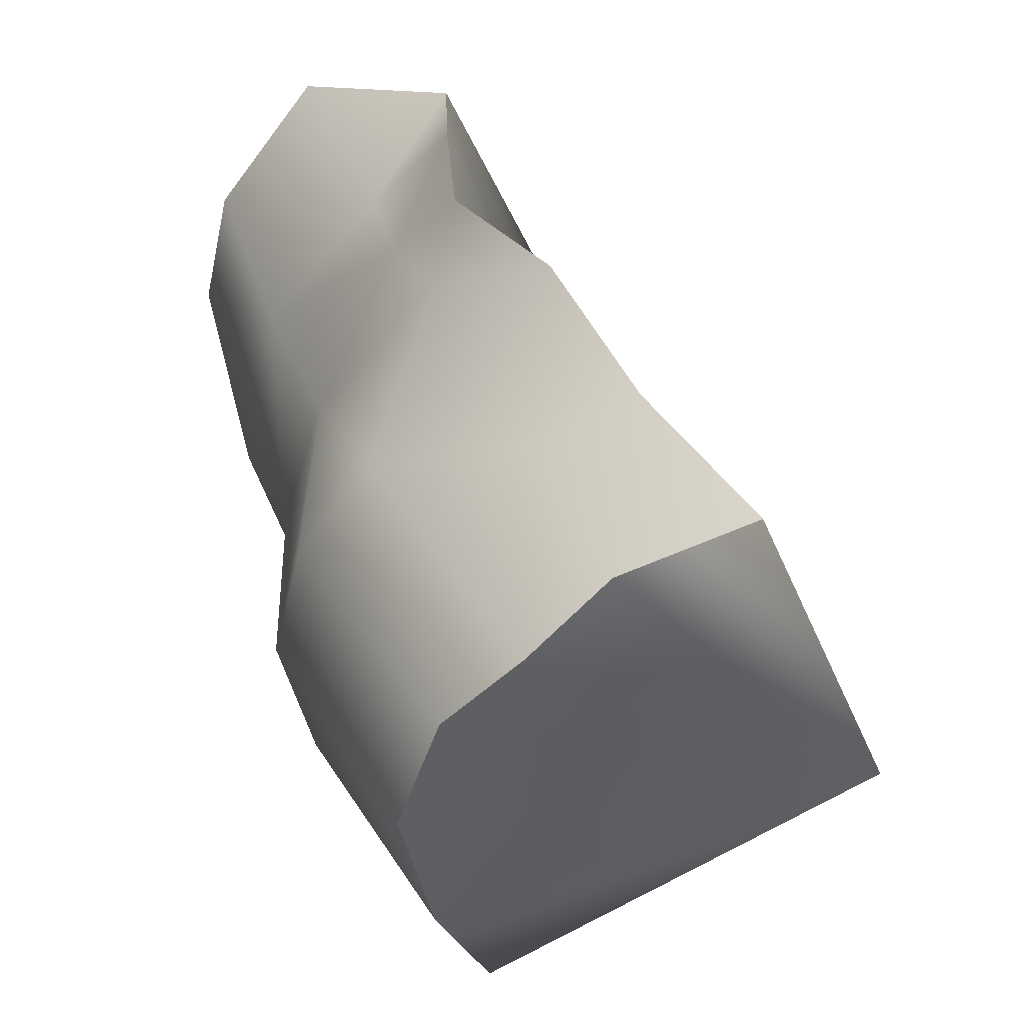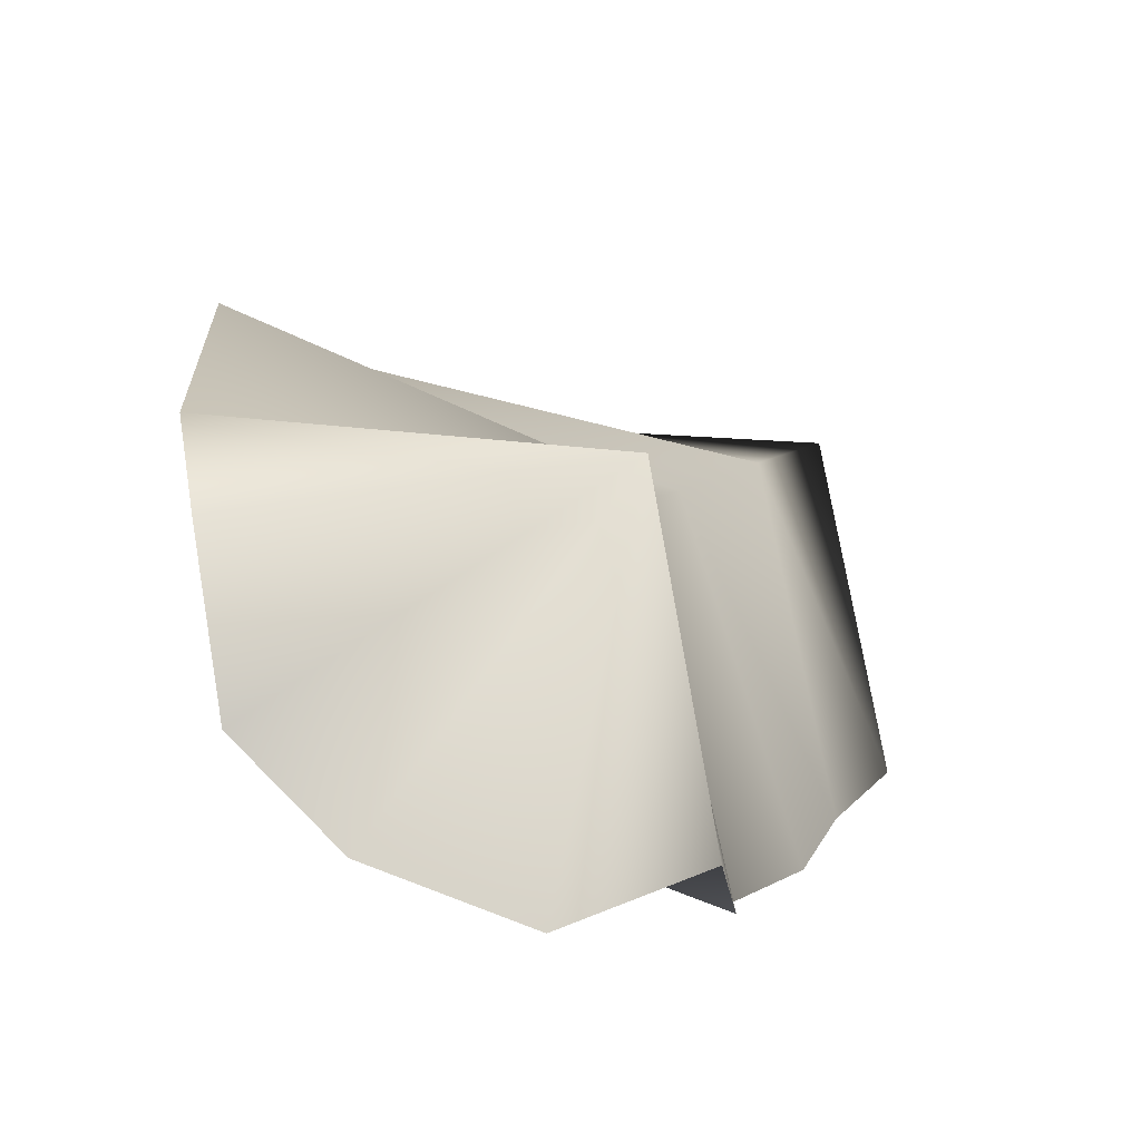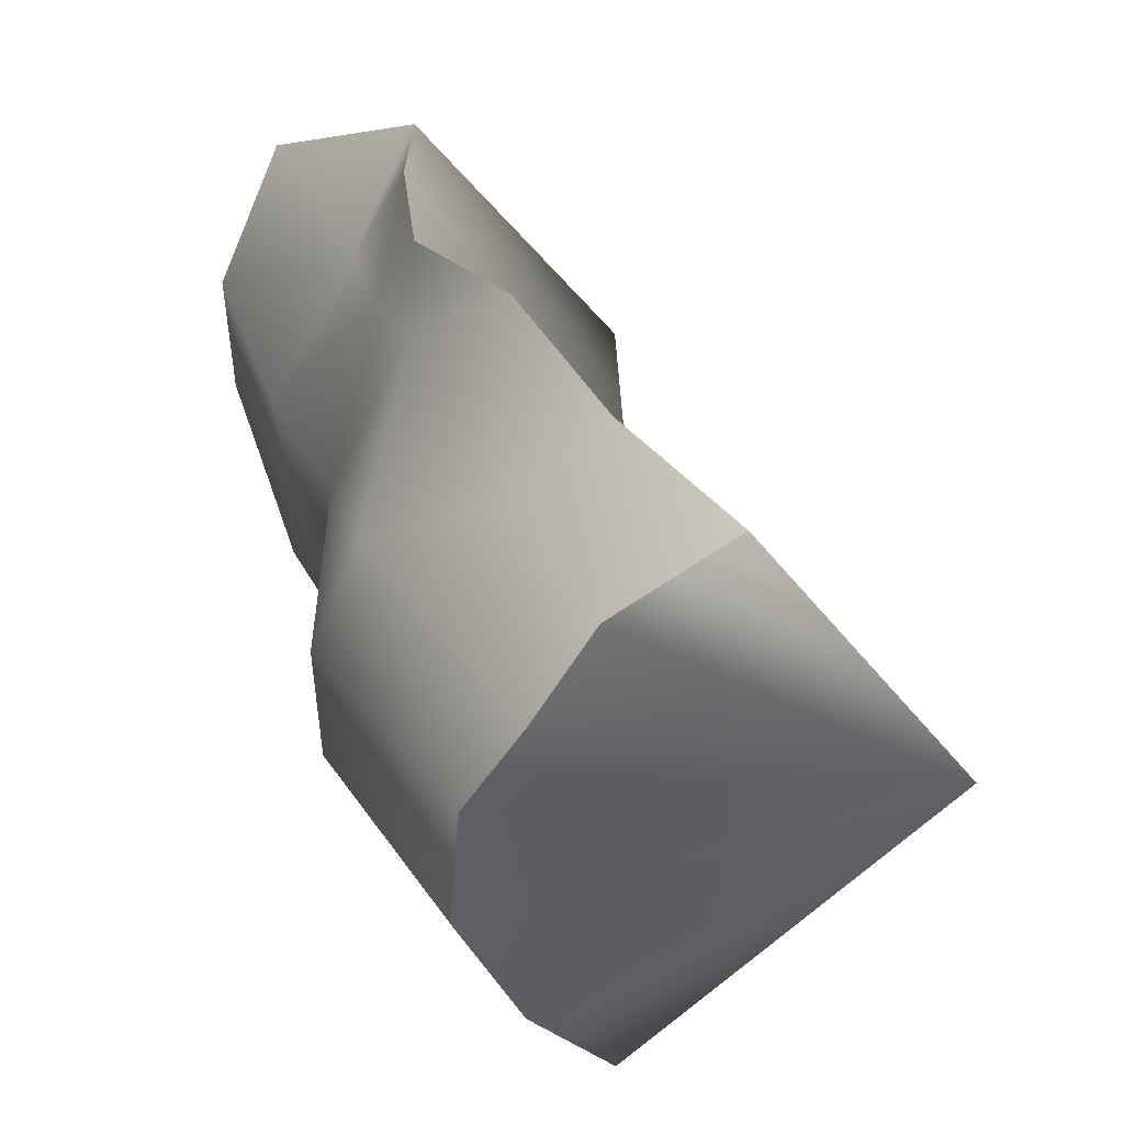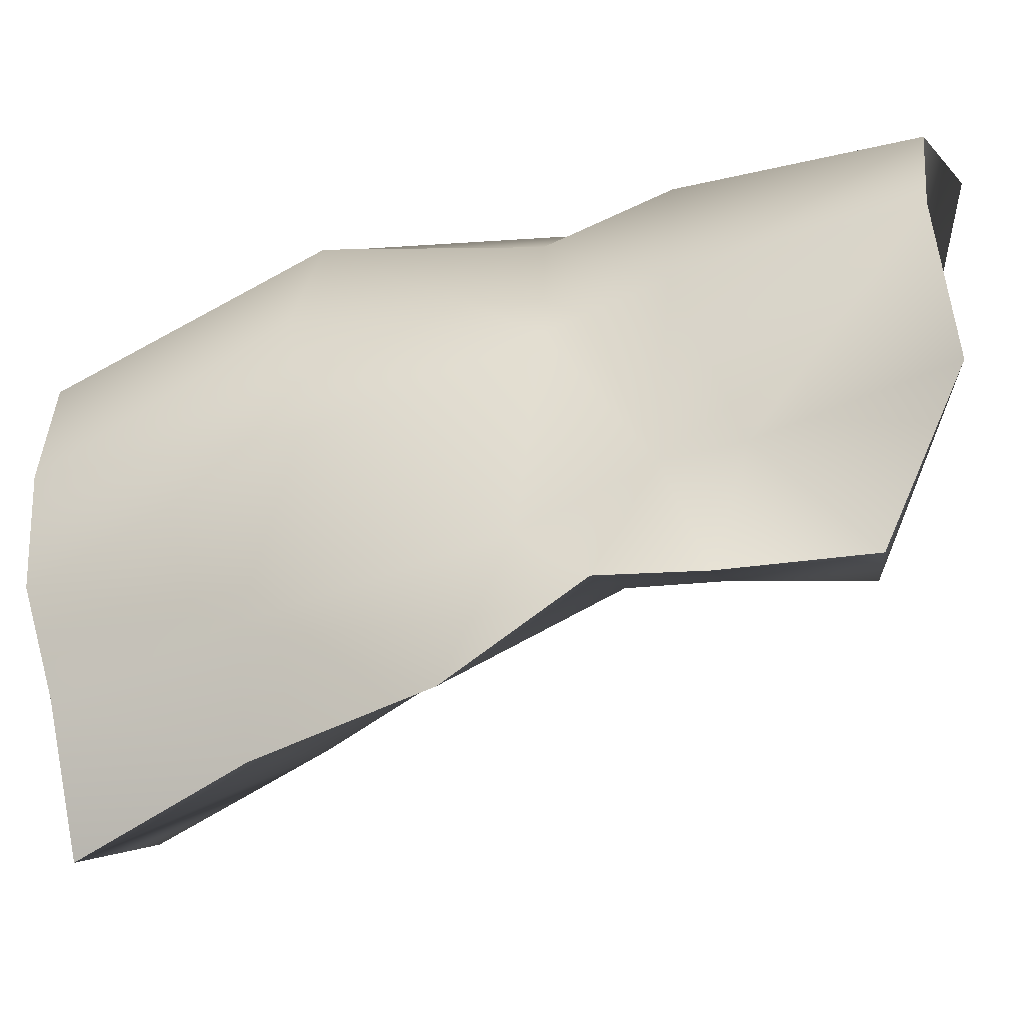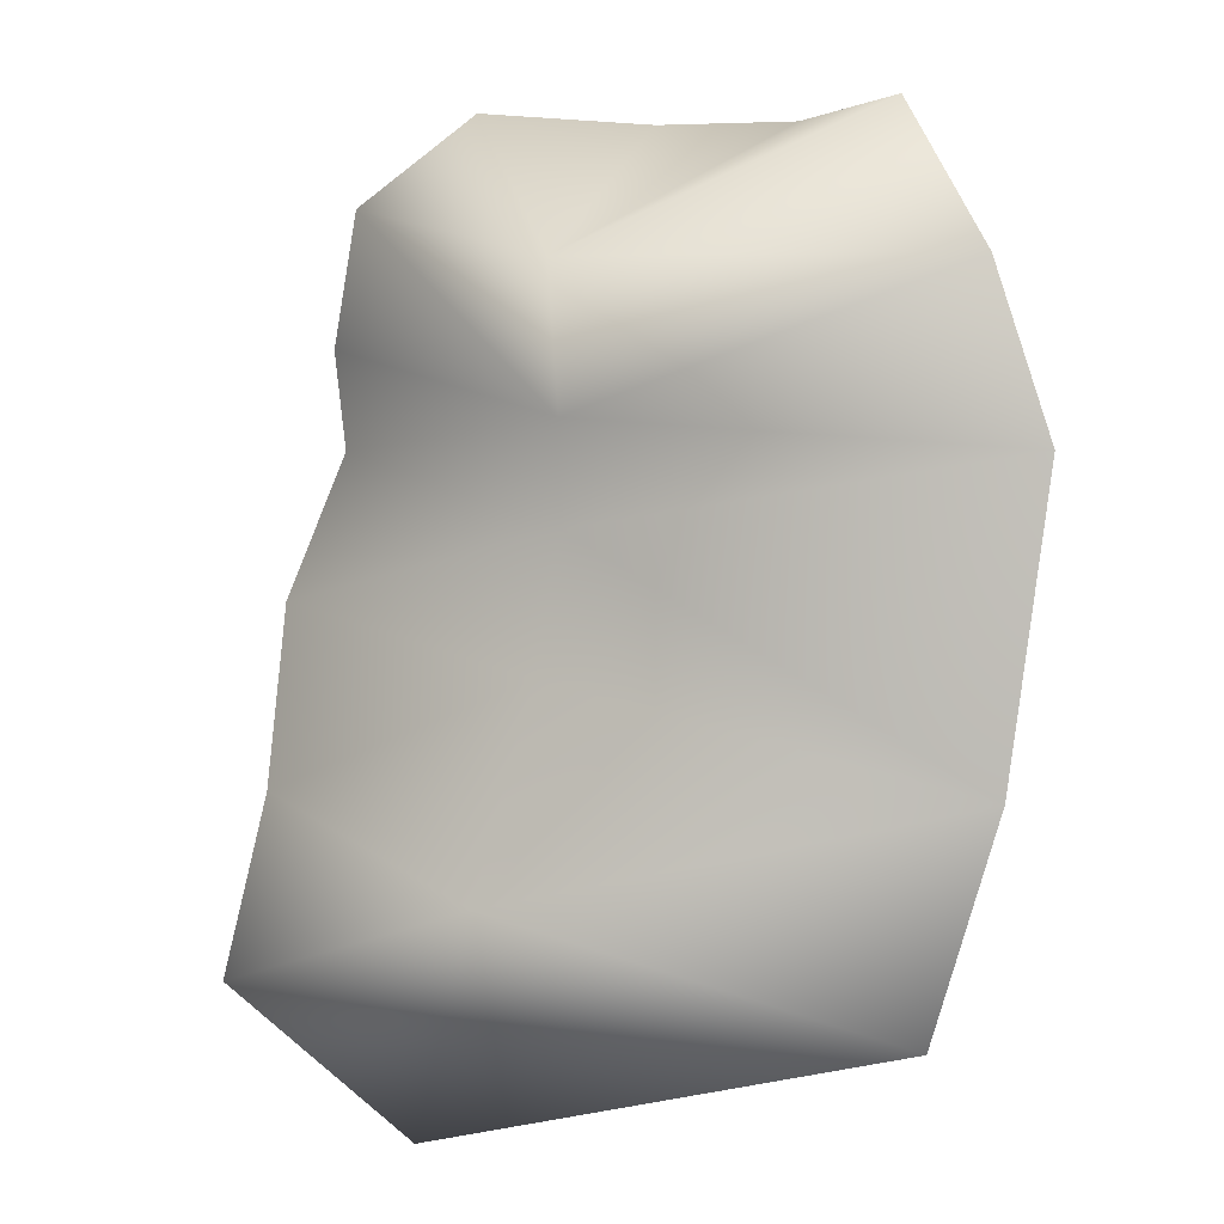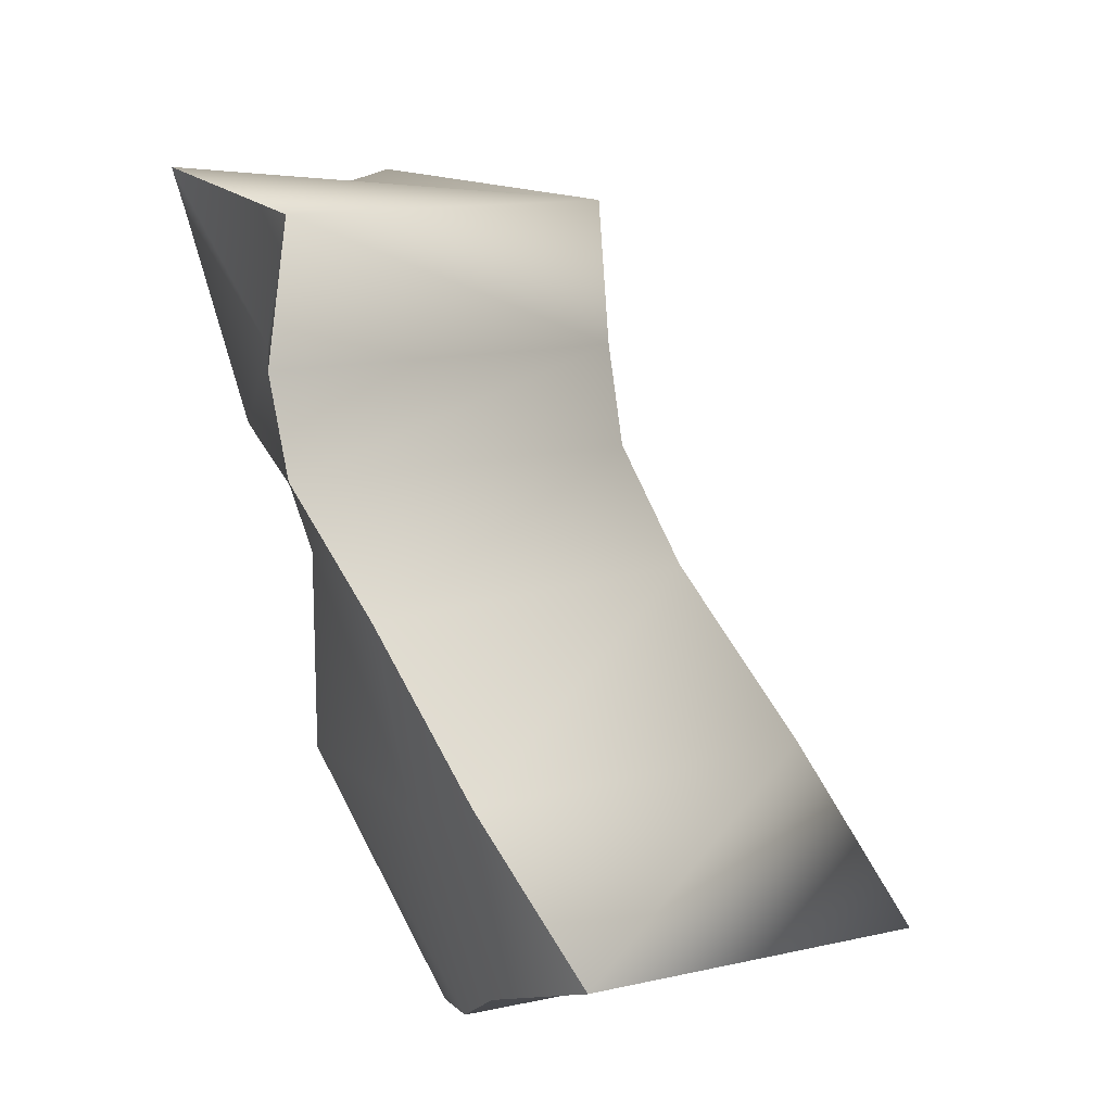
<metadata>
{"format":"obj","ext":"obj","renderer":"f3d","projection":"perspective","resolution":1024,"background":"white","views":[{"elev":-51.3,"azim":85.8,"up":"+Y"},{"elev":76.0,"azim":53.0,"up":"+Y"},{"elev":-51.1,"azim":98.8,"up":"+Y"},{"elev":21.7,"azim":89.0,"up":"+Z"},{"elev":24.5,"azim":-149.3,"up":"+Y"},{"elev":-1.8,"azim":118.0,"up":"+Y"}]}
</metadata>
<code>
v 2.208 -7.728 17.07
v 1.815 -7.863 17.91
v 0.01774 -7.519 16
v -0.1573 -8.005 19.07
v -1.112 -7.928 18.78
v 1.306 -8.045 18.38
v 0.7471 -8.047 18.85
v -2.016 -7.588 18.37
v 2.509 -5.668 18.3
v 2.313 -6.719 17.75
v 0.1384 -5.29 17.48
v 0.08061 -6.395 16.71
v 2.556 -4.201 18.99
v 0.242 -3.869 17.94
v 2.356 -3.254 19
v 0.3228 -2.948 17.97
v 2.445 -4.842 18.92
v 0.1869 -4.515 17.87
v 1.153 -2.929 20.61
v 0.2082 -2.808 20.75
v -0.7345 -2.39 20.21
v 2.115 -2.848 20.01
v -1.497 -3.149 19.89
v -2.217 -4.016 19.24
v -2.26 -6.02 18.73
v 1.864 -3.958 19.46
v 2.556 -4.201 18.99
v 2.356 -3.254 19
v 0.8331 -5.053 19.75
v 1.075 -4.348 20.15
v -0.1751 -5.021 19.97
v -0.2683 -4.236 20.31
v 1.77 -4.442 19.31
v -1.497 -3.149 19.89
v -1.232 -4.749 19.74
v -2.217 -4.016 19.24
v 2.115 -2.848 20.01
v 1.153 -2.929 20.61
v 0.2082 -2.808 20.75
v -0.7345 -2.39 20.21
v 2.445 -4.842 18.92
v 2.208 -7.728 17.07
v 2.313 -6.719 17.75
v 1.815 -7.863 17.91
v 1.887 -6.788 18.4
v 1.306 -8.045 18.38
v 1.44 -6.428 19.37
v 0.7471 -8.047 18.85
v 0.7265 -6.514 19.8
v -0.1573 -8.005 19.07
v -0.2469 -6.361 19.94
v 2.055 -5.238 19.01
v 2.509 -5.668 18.3
v -1.112 -7.928 18.78
v -1.224 -6.261 19.66
v -2.016 -7.588 18.37
v -2.26 -6.02 18.73
f 1 2 3
f 4 5 3
f 6 7 3
f 7 4 3
f 2 6 3
f 5 8 3
f 9 10 11
f 10 12 11
f 10 1 12
f 1 3 12
f 13 14 15
f 14 16 15
f 13 17 14
f 17 18 14
f 17 9 18
f 9 11 18
f 19 16 20
f 20 16 21
f 22 15 16
f 22 16 19
f 23 14 24
f 14 18 24
f 21 16 23
f 16 14 23
f 25 11 12
f 24 18 25
f 18 11 25
f 25 12 8
f 12 3 8
f 26 27 28
f 29 30 31
f 30 32 31
f 29 33 30
f 33 26 30
f 32 34 35
f 34 36 35
f 37 38 26
f 38 30 26
f 38 39 30
f 39 32 30
f 34 32 40
f 32 39 40
f 26 28 37
f 33 27 26
f 31 32 35
f 33 41 27
f 42 43 44
f 43 45 44
f 46 47 48
f 47 49 48
f 48 49 50
f 49 51 50
f 44 45 46
f 45 47 46
f 47 52 29
f 52 33 29
f 47 29 49
f 31 51 29
f 51 49 29
f 52 53 41
f 41 33 52
f 52 47 45
f 43 53 45
f 53 52 45
f 50 51 54
f 51 55 54
f 54 55 56
f 55 57 56
f 51 31 55
f 31 35 55
f 57 55 35
f 35 36 57

</code>
